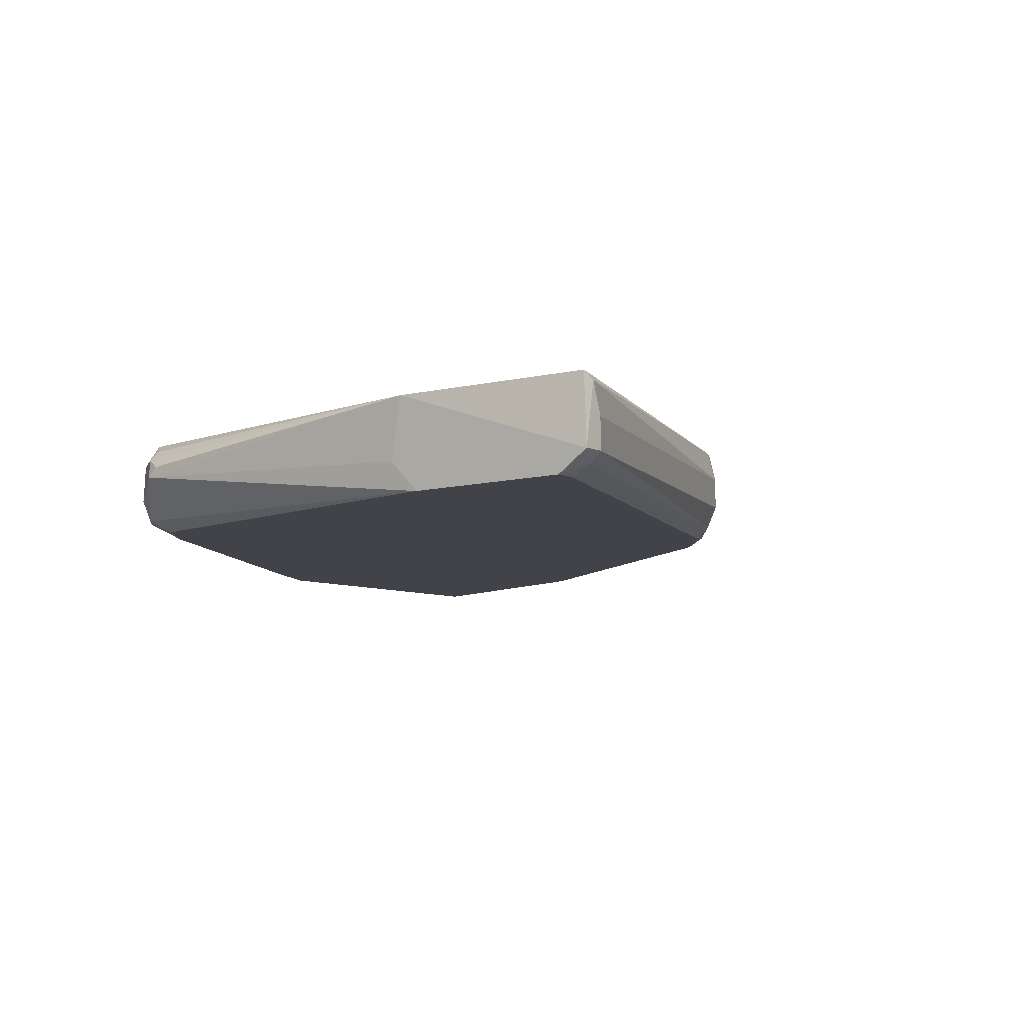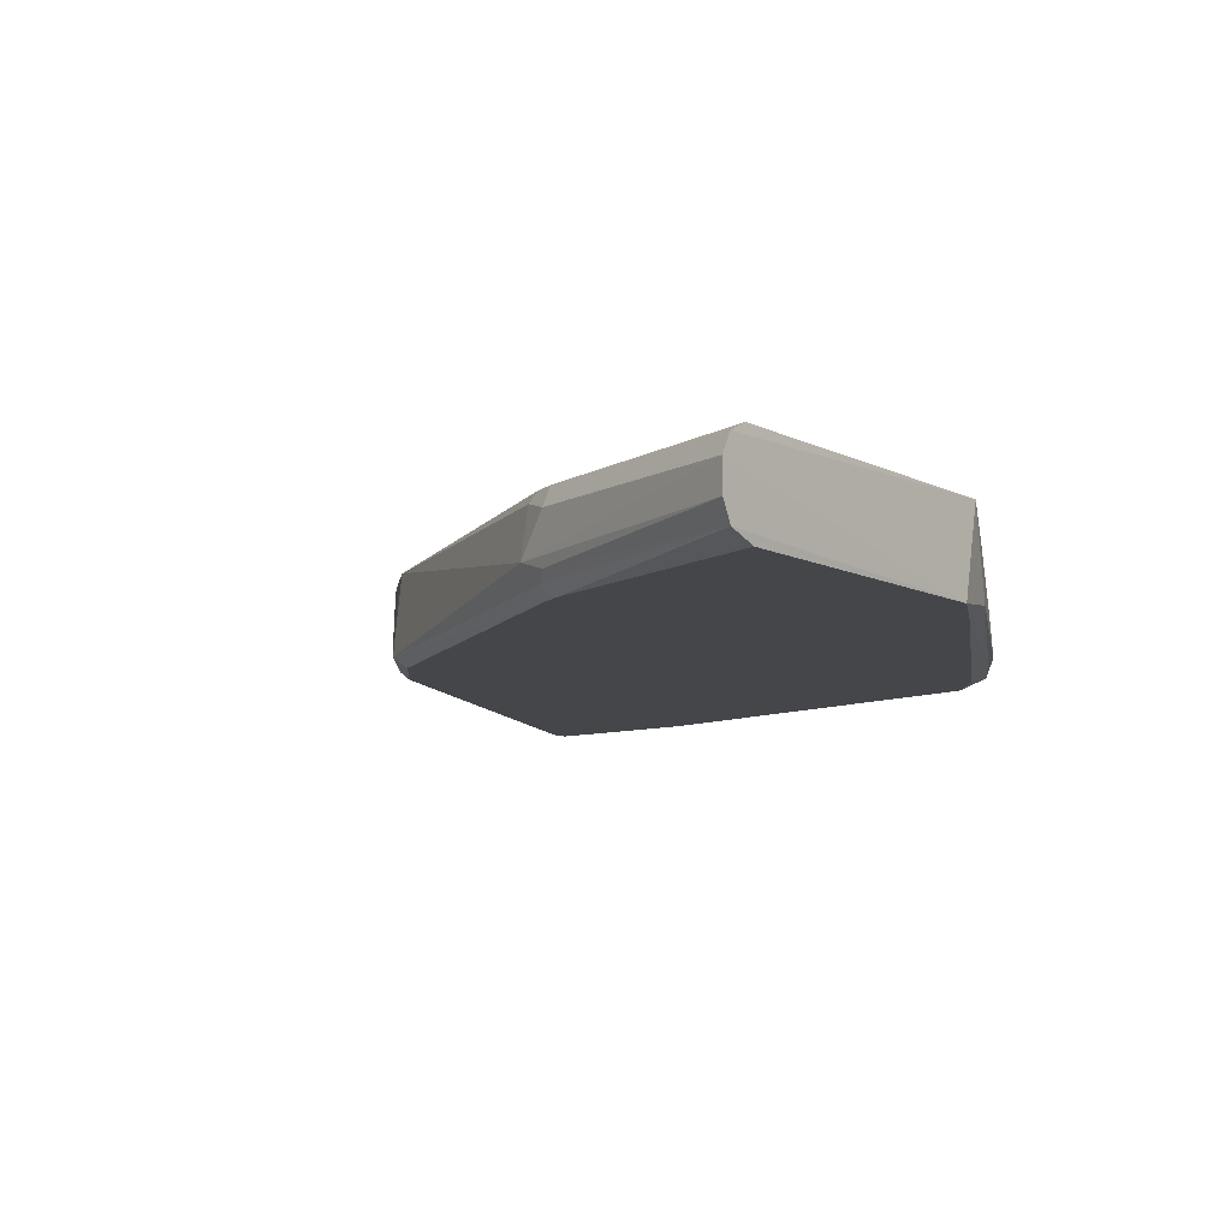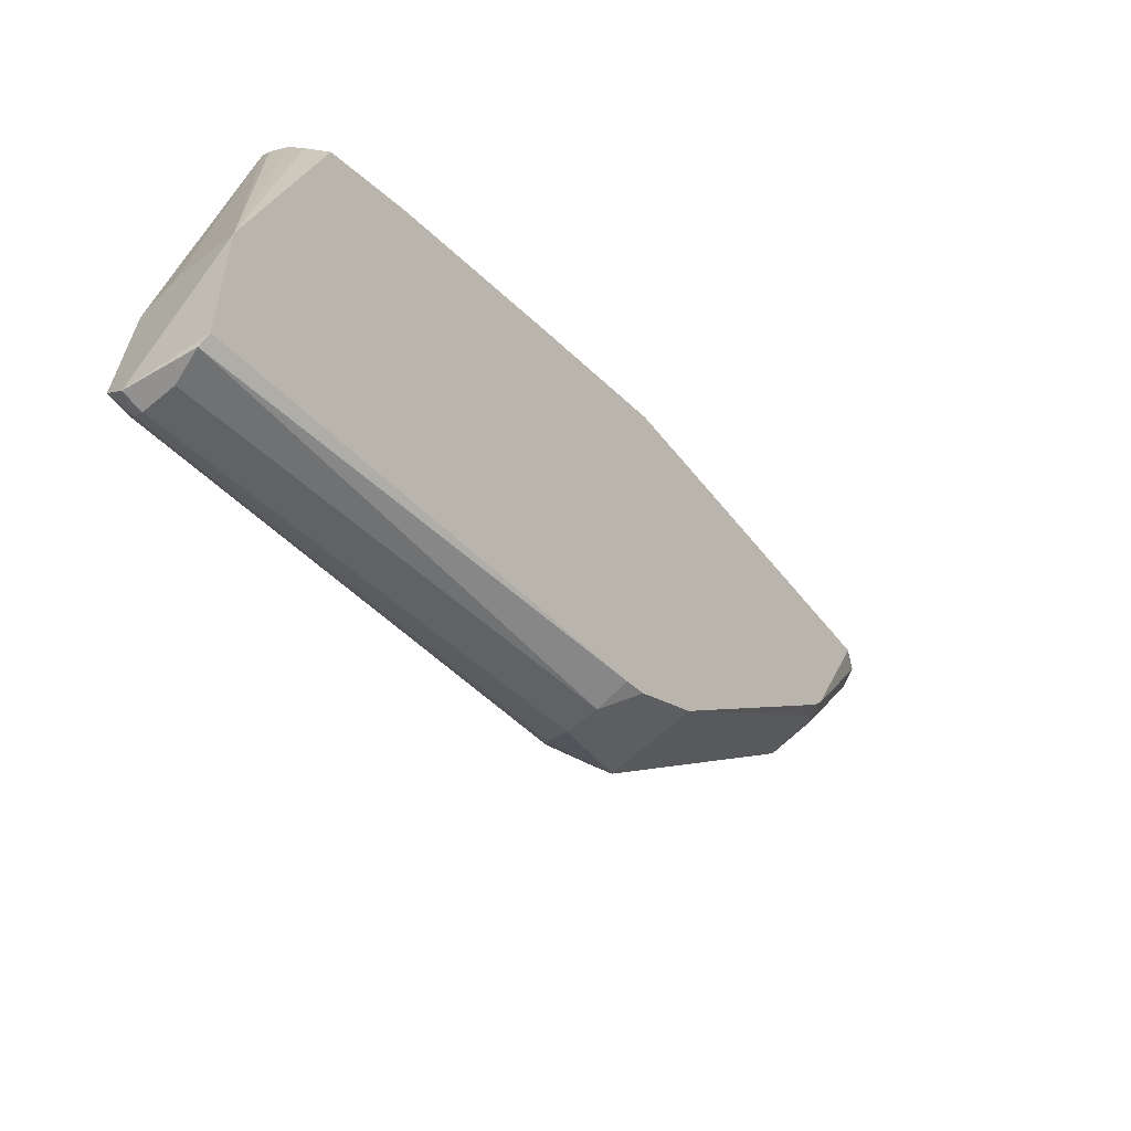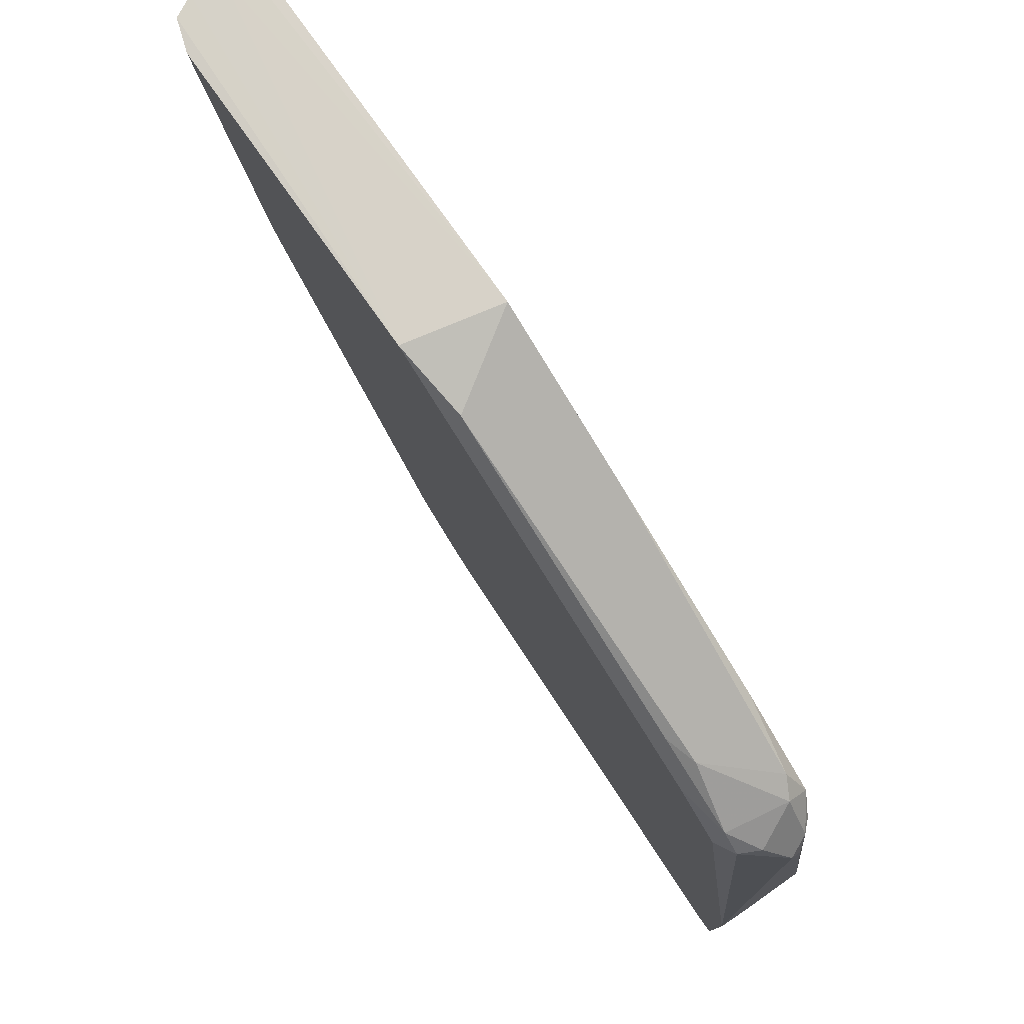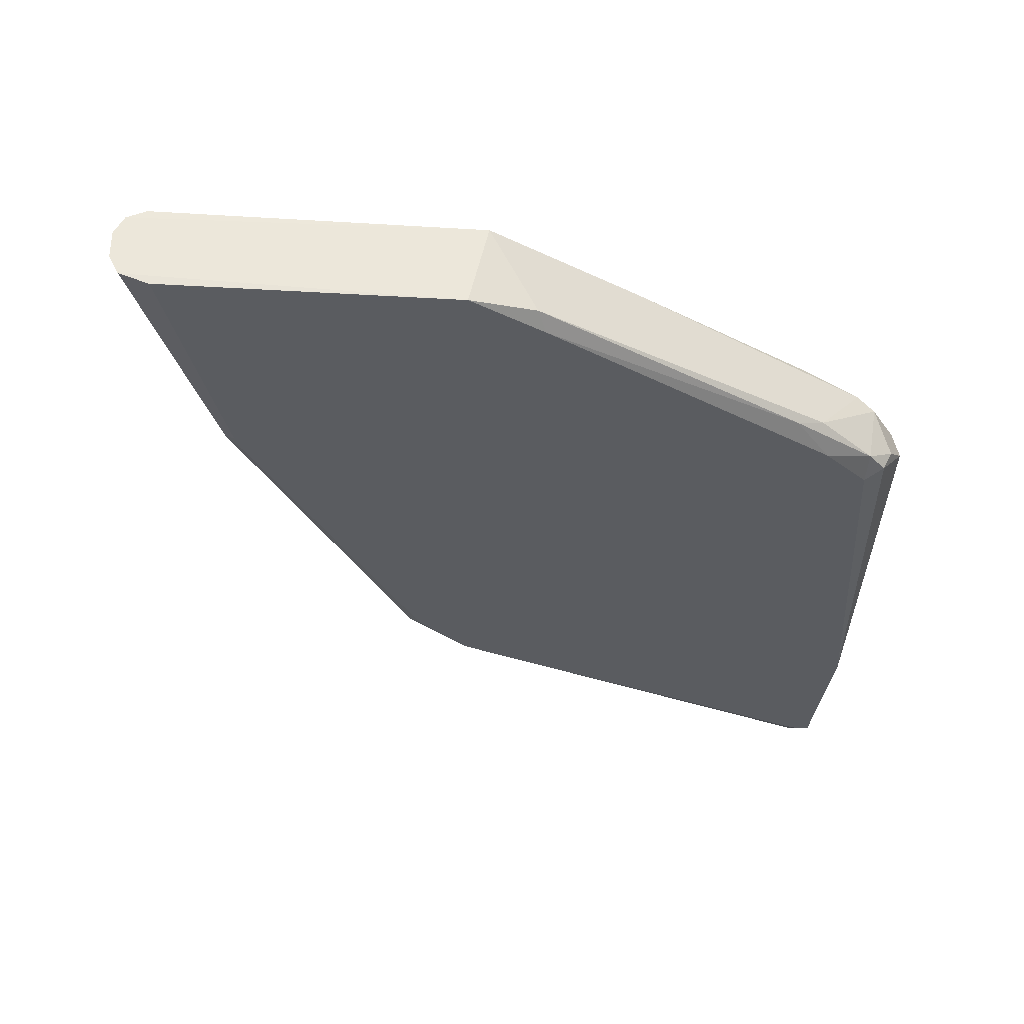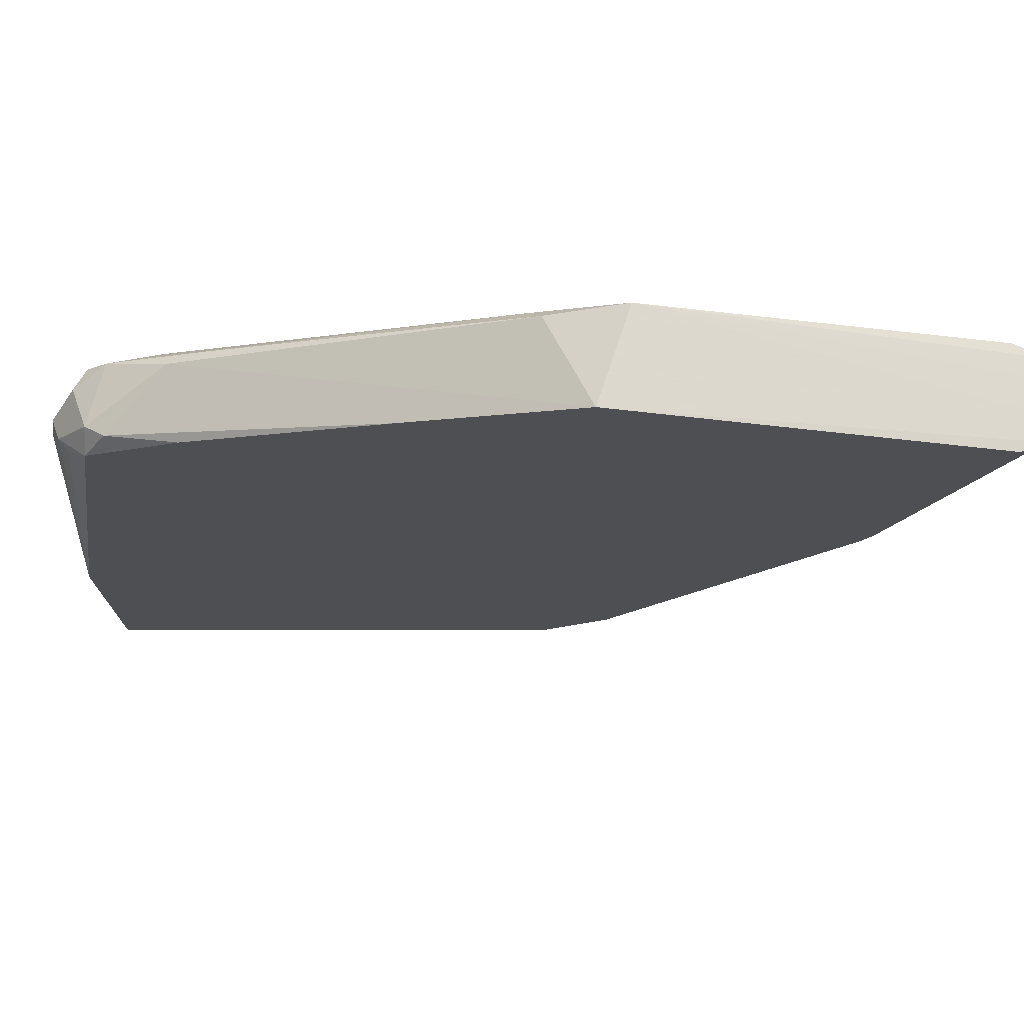
<metadata>
{"format":"obj","ext":"obj","renderer":"f3d","projection":"perspective","resolution":1024,"background":"white","views":[{"elev":-7.6,"azim":128.3,"up":"+Y"},{"elev":-9.7,"azim":-53.7,"up":"+Y"},{"elev":-66.1,"azim":130.0,"up":"+Z"},{"elev":78.6,"azim":54.9,"up":"+Z"},{"elev":-33.9,"azim":-6.5,"up":"+Y"},{"elev":71.9,"azim":-174.2,"up":"+Z"}]}
</metadata>
<code>
v 0.06966 -0.002395 -0.06956
v 0.06966 0.000192 -0.06956
v 0.006681 -0.001532 -0.02125
v 0.06621 0.003644 -0.01779
v -0.00022 0.003644 0.00205
v 0.03083 0.003644 -0.05403
v 0.06534 -0.004121 -0.01867
v 0.000637 -0.004121 0.00205
v 0.0317 -0.004121 -0.05316
v 0.07052 0.003644 -0.06869
v 0.07139 -0.004121 -0.06697
v 0.02825 0.003644 0.002916
v 0.06966 0.000192 -0.02039
v 0.02653 -0.004121 0.002916
v 0.06016 -0.002395 -0.01262
v 0.007538 0.003644 -0.02039
v 0.02566 -0.003257 -0.04972
v 0.07139 0.003644 -0.05144
v -0.00282 0.001055 0.00205
v 0.03256 -0.001532 -0.05575
v 0.008402 -0.004121 -0.02039
v 0.02566 0.003644 -0.04885
v 0.07139 -0.004121 -0.05316
v -0.001948 -0.003257 0.00205
v 0.06448 0.00278 -0.01521
v 0.06707 -0.003257 -0.01779
v 0.03256 -0.003257 0.001184
v 0.03256 0.001055 -0.05575
v 0.07052 0.00278 -0.06956
v 0.06879 0.001918 -0.01953
v 0.06534 -0.003257 -0.01607
v 0.005817 0.001918 -0.01866
v 0.006681 -0.003257 -0.01953
v 0.03256 -0.003257 -0.05489
v 0.06966 -0.003257 -0.06869
v 0.07139 -0.002395 -0.06956
v -0.00282 -0.001532 0.00205
v 0.02653 -0.004121 -0.04885
v -0.001948 0.00278 0.00205
v 0.06621 0.001918 -0.01607
v 0.06103 -0.004121 -0.01521
v 0.05844 0.003644 -0.01262
v 0.03256 0.003644 -0.05489
v 0.007538 0.00278 -0.02125
v 0.07139 -0.001532 -0.05058
v 0.06966 -0.004121 -0.06697
v 0.05757 -0.003257 -0.01176
v 0.06793 -0.001532 -0.01779
v 0.06793 0.00278 -0.01953
v 0.06966 0.001055 -0.02125
v 0.006681 0.003644 -0.01866
v 0.005817 -0.002395 -0.01866
v 0.007538 -0.004121 -0.01866
v 0.04204 0.003644 -0.003995
v 0.03343 -0.004121 -0.00054
f 41 47 55
f 5 4 6
f 7 8 9
f 6 4 10
f 7 9 11
f 4 5 12
f 8 7 14
f 5 6 16
f 10 4 18
f 14 12 19
f 2 1 20
f 9 8 21
f 16 6 22
f 6 17 22
f 17 3 22
f 7 11 23
f 11 18 23
f 8 14 24
f 7 23 26
f 23 13 26
f 12 14 27
f 15 12 27
f 17 6 28
f 2 20 28
f 20 17 28
f 1 2 29
f 2 28 29
f 7 26 31
f 3 19 32
f 3 17 33
f 17 21 33
f 9 17 34
f 20 1 34
f 17 20 34
f 34 1 35
f 9 34 35
f 10 18 36
f 18 11 36
f 1 29 36
f 29 10 36
f 11 35 36
f 35 1 36
f 19 3 37
f 14 19 37
f 24 14 37
f 17 9 38
f 9 21 38
f 21 17 38
f 12 5 39
f 19 12 39
f 4 25 40
f 25 15 40
f 30 4 40
f 13 30 40
f 15 31 40
f 14 7 41
f 7 31 41
f 4 12 42
f 25 4 42
f 6 10 43
f 28 6 43
f 10 29 43
f 29 28 43
f 22 3 44
f 16 22 44
f 3 32 44
f 32 16 44
f 18 13 45
f 13 23 45
f 23 18 45
f 11 9 46
f 9 35 46
f 35 11 46
f 15 27 47
f 31 15 47
f 41 31 47
f 26 13 48
f 31 26 48
f 13 40 48
f 40 31 48
f 18 4 49
f 4 30 49
f 30 18 49
f 13 18 50
f 18 30 50
f 30 13 50
f 5 16 51
f 32 19 51
f 16 32 51
f 39 5 51
f 19 39 51
f 3 33 52
f 33 24 52
f 37 3 52
f 24 37 52
f 21 8 53
f 8 24 53
f 33 21 53
f 24 33 53
f 12 15 54
f 15 25 54
f 42 12 54
f 25 42 54
f 27 14 55
f 14 41 55
f 47 27 55

</code>
